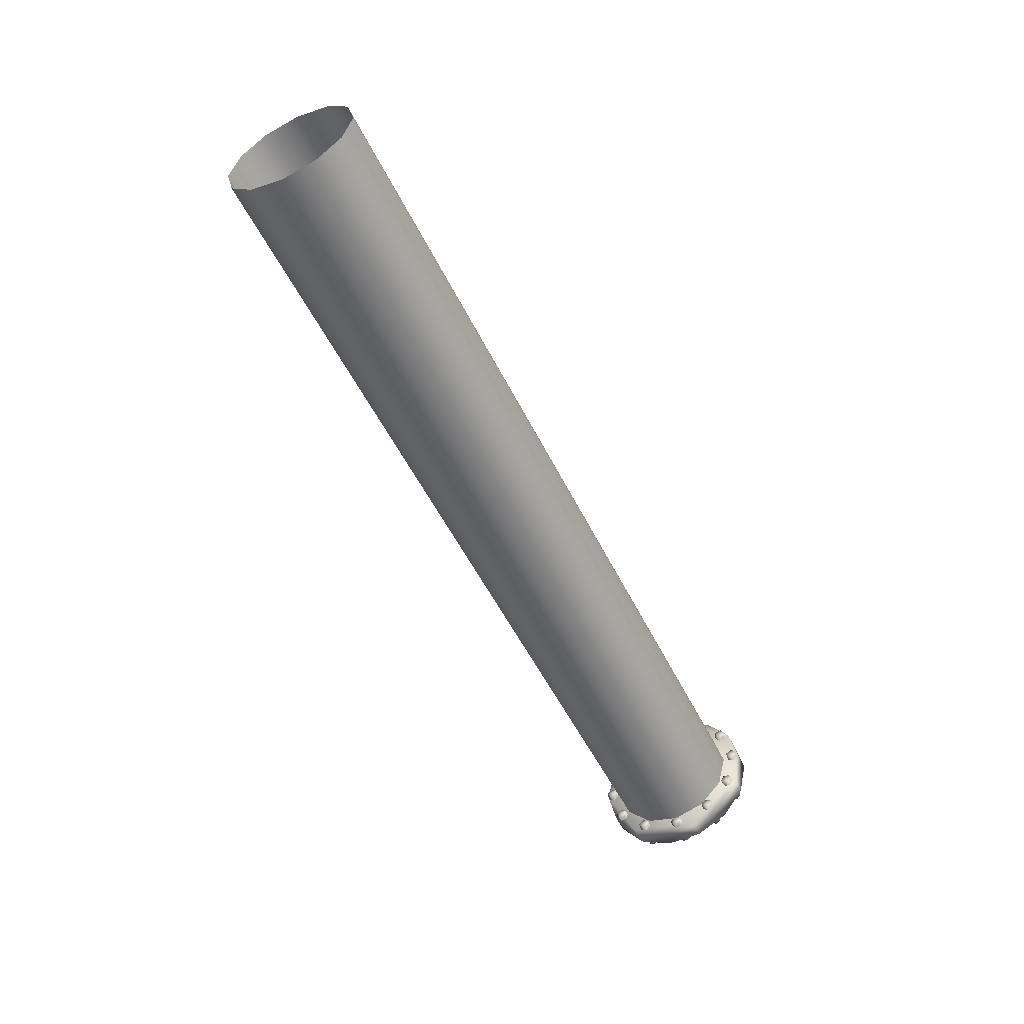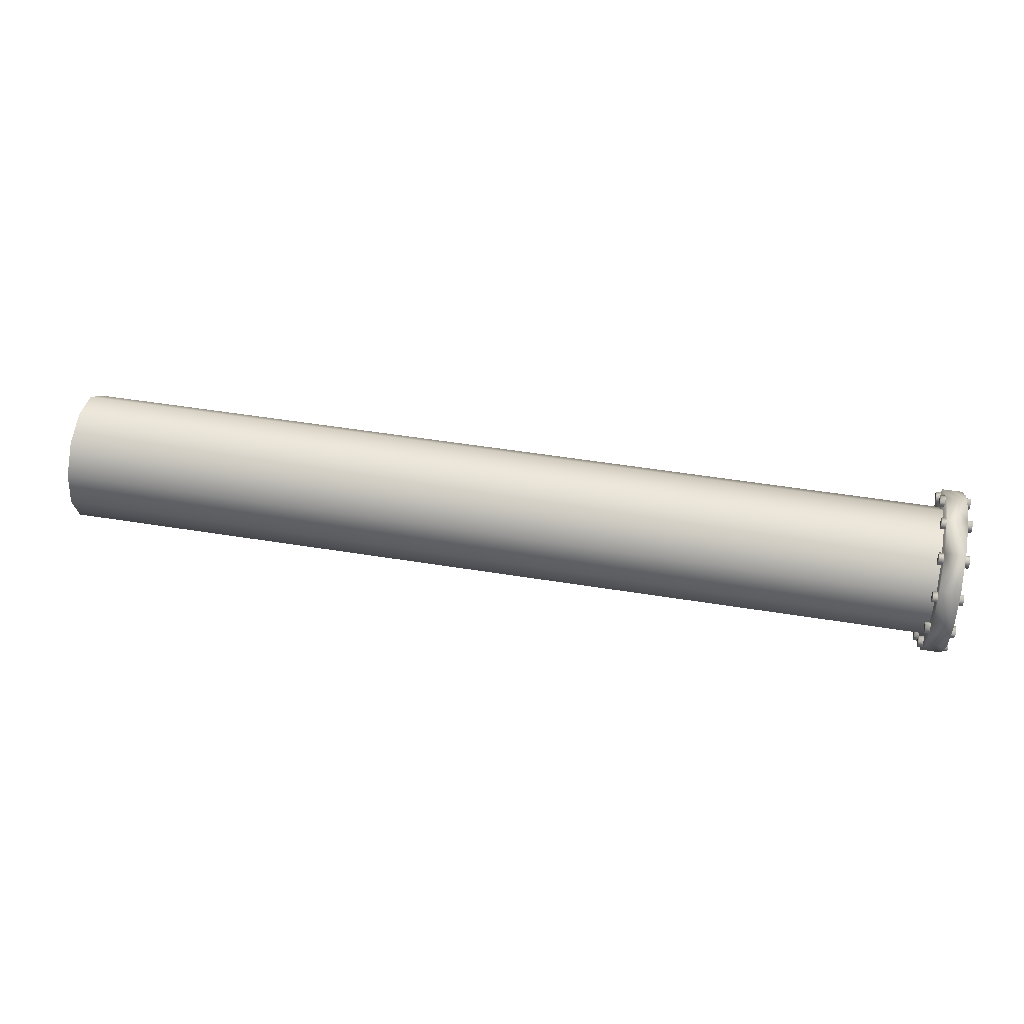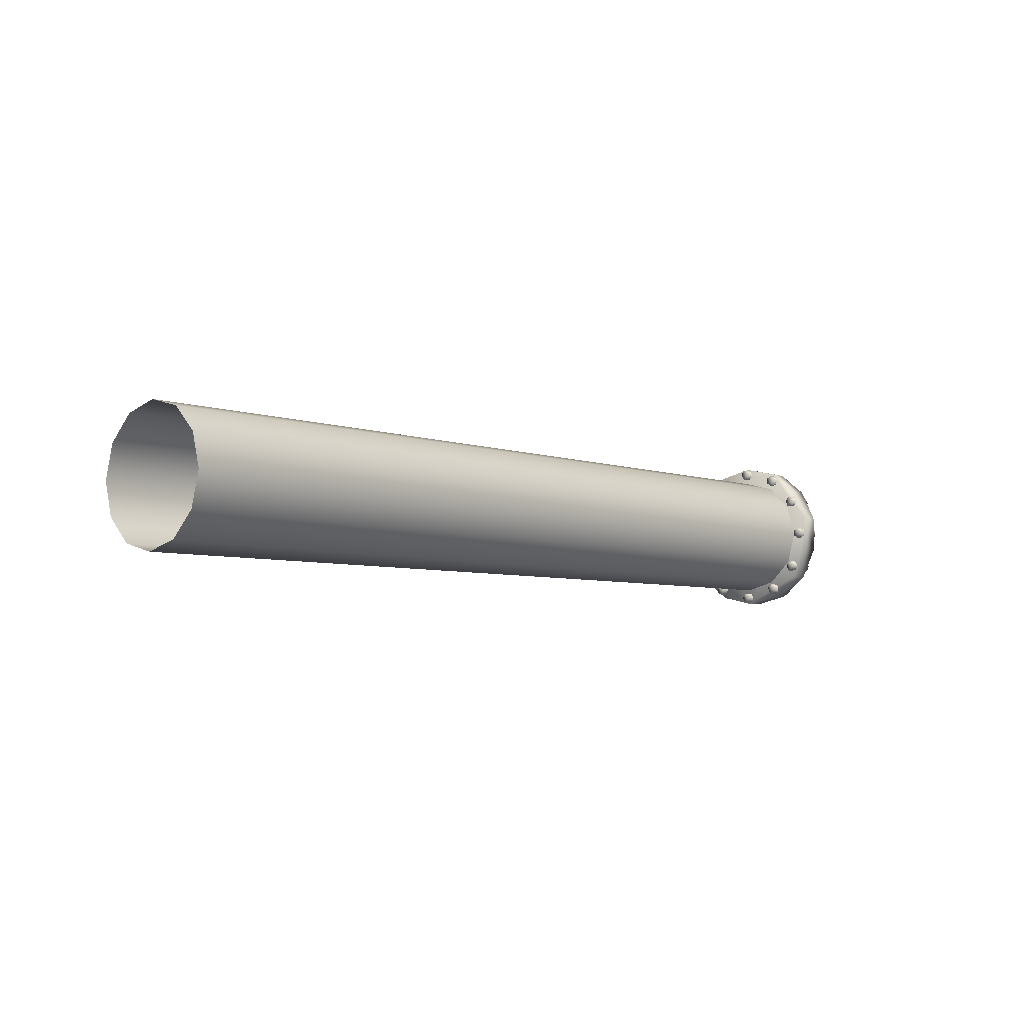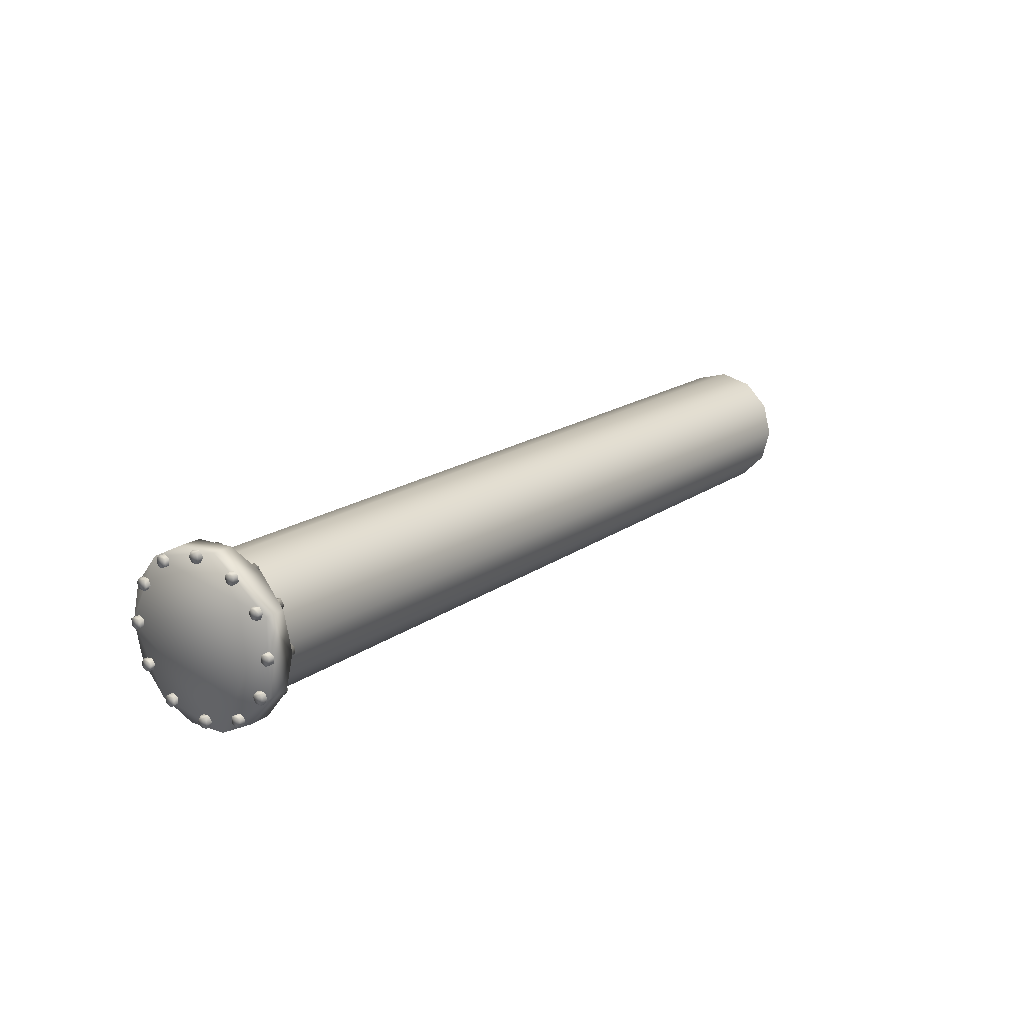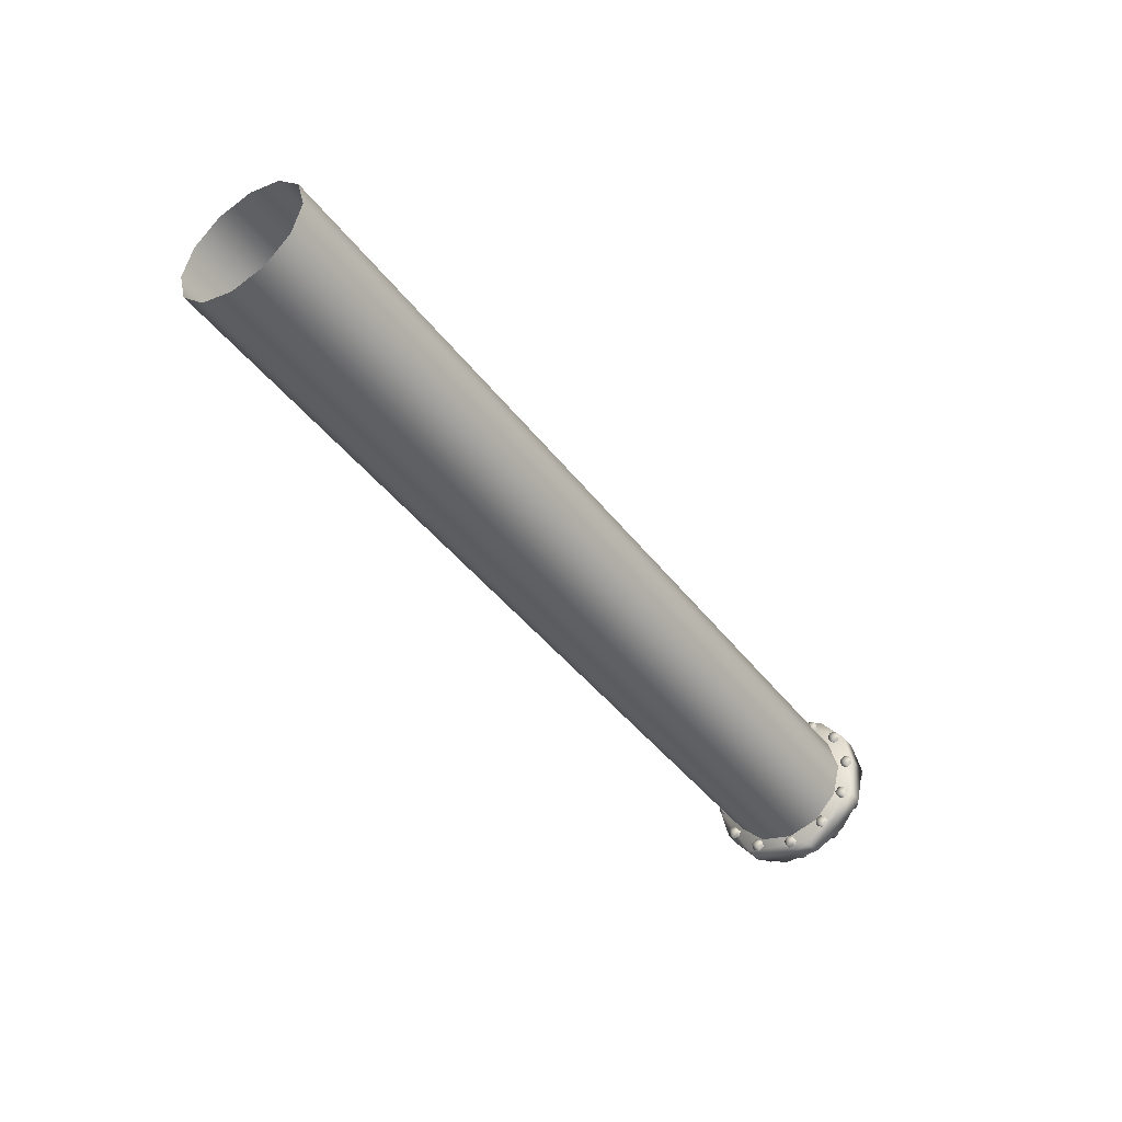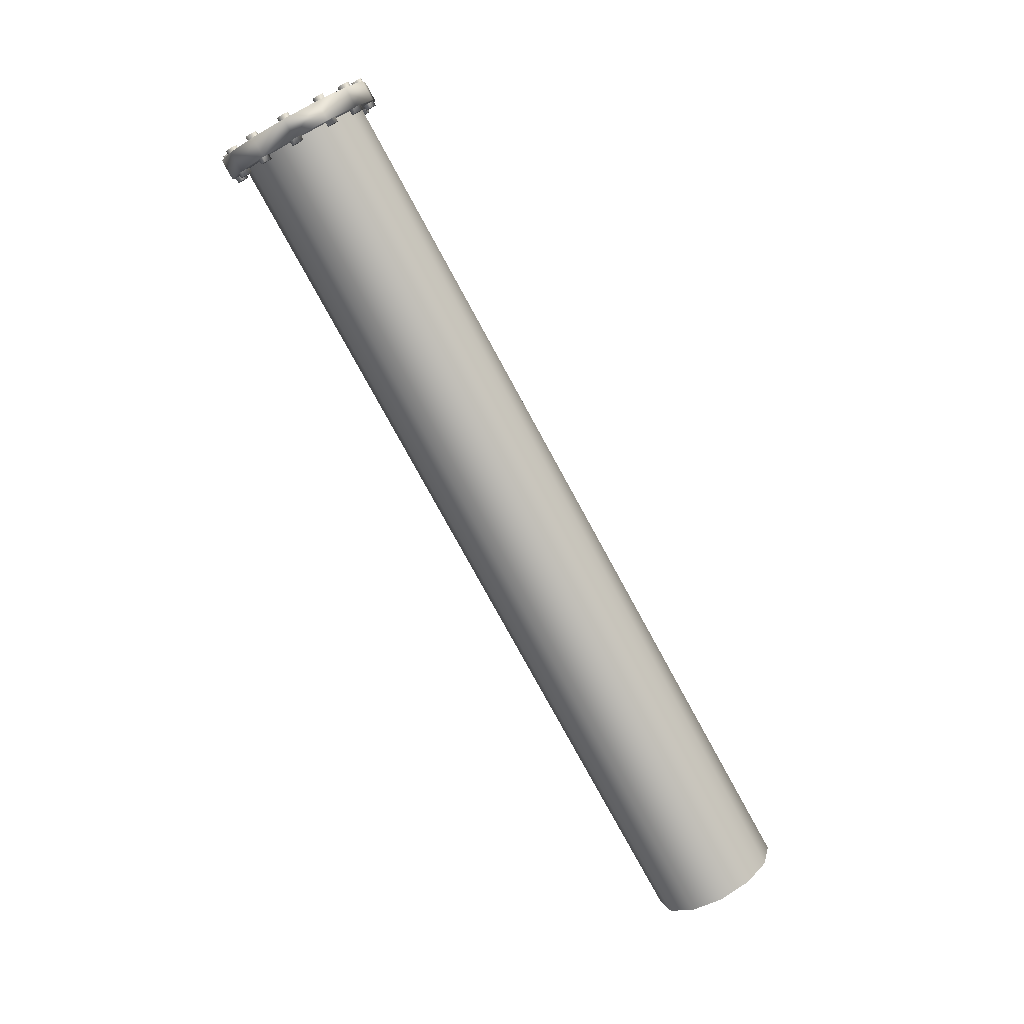
<metadata>
{"format":"obj","ext":"obj","renderer":"f3d","projection":"perspective","resolution":1024,"background":"white","views":[{"elev":-53.2,"azim":115.9,"up":"+Z"},{"elev":51.7,"azim":-170.1,"up":"+Y"},{"elev":-5.4,"azim":132.1,"up":"+Y"},{"elev":16.8,"azim":-55.0,"up":"+Z"},{"elev":-43.4,"azim":124.4,"up":"+Z"},{"elev":-79.0,"azim":-61.3,"up":"+Y"}]}
</metadata>
<code>
o pipe_2.obj
g default
v -3.472 -0.6118 0.0238
v -3.472 -0.6118 -0.0222
v -3.472 -0.572 0.0468
v -3.472 -0.572 -0.0452
v -3.472 -0.5427 -0.2822
v -3.472 -0.5362 0.2915
v -3.472 -0.5322 0.0238
v -3.472 -0.5322 -0.0221
v -3.472 -0.5251 -0.2397
v -3.472 -0.5189 0.2489
v -3.472 -0.5147 -0.3187
v -3.472 -0.508 0.3278
v -3.472 -0.4795 -0.2337
v -3.472 -0.4734 0.2426
v -3.472 -0.4691 -0.3127
v -3.472 -0.4625 0.3215
v -3.472 -0.4515 -0.2702
v -3.472 -0.4452 0.2789
v -3.472 -0.3418 0.4547
v -3.472 -0.3388 0.5006
v -3.472 -0.336 -0.4609
v -3.472 -0.3325 -0.5068
v -3.472 -0.3037 0.4291
v -3.472 -0.2981 -0.435
v -3.472 -0.2975 0.5209
v -3.472 -0.291 -0.5267
v -3.472 -0.2624 0.4494
v -3.472 -0.2593 0.4952
v -3.472 -0.2566 -0.4548
v -3.472 -0.2531 -0.5007
v -3.472 -0.044 0.5601
v -3.472 -0.044 -0.5606
v -3.472 -0.021 0.5999
v -3.472 -0.021 0.5203
v -3.472 -0.021 -0.5208
v -3.472 -0.021 -0.6004
v -3.472 0.025 0.5999
v -3.472 0.025 0.5203
v -3.472 0.025 -0.5208
v -3.472 0.025 -0.6004
v -3.472 0.048 0.5601
v -3.472 0.048 -0.5606
v -3.472 0.2532 -0.5007
v -3.472 0.2568 -0.4548
v -3.472 0.2594 0.4952
v -3.472 0.2625 0.4494
v -3.472 0.2912 -0.5267
v -3.472 0.2976 0.5208
v -3.472 0.2982 -0.435
v -3.472 0.3038 0.4291
v -3.472 0.3326 -0.5068
v -3.472 0.3362 -0.4609
v -3.472 0.3389 0.5006
v -3.472 0.342 0.4547
v -3.472 0.4453 0.2789
v -3.472 0.4517 -0.2702
v -3.472 0.4626 0.3215
v -3.472 0.4693 -0.3127
v -3.472 0.4735 0.2426
v -3.472 0.4797 -0.2337
v -3.472 0.5082 0.3278
v -3.472 0.5149 -0.3187
v -3.472 0.5191 0.2489
v -3.472 0.5252 -0.2397
v -3.472 0.5323 0.0238
v -3.472 0.5323 -0.0221
v -3.472 0.5364 0.2915
v -3.472 0.5428 -0.2822
v -3.472 0.5721 -0.0452
v -3.472 0.5722 0.0468
v -3.472 0.6119 -0.0222
v -3.472 0.612 0.0238
v -3.439 -0.624 0
v -3.439 -0.5622 0.2708
v -3.439 -0.5622 -0.2707
v -3.439 -0.3891 0.4879
v -3.439 -0.3891 -0.4879
v -3.439 -0.1389 0.6084
v -3.439 -0.1389 -0.6084
v -3.439 0.1388 0.6084
v -3.439 0.1388 -0.6084
v -3.439 0.3891 0.4879
v -3.439 0.3891 -0.4879
v -3.439 0.5622 0.2708
v -3.439 0.5622 -0.2707
v -3.439 0.624 0
v -3.305 -0.4994 -0.0007
v -3.305 -0.4331 -0.2486
v -3.305 -0.433 0.2472
v -3.305 -0.2519 0.4284
v -3.305 -0.2519 -0.4298
v -3.305 -0.0044 0.4947
v -3.305 -0.0044 -0.4961
v -3.305 0.2431 -0.4298
v -3.305 0.2432 0.4284
v -3.305 0.4243 0.2472
v -3.305 0.4243 -0.2486
v -3.305 0.4907 -0.0007
v -3.283 -0.624 0
v -3.283 -0.5622 0.2708
v -3.283 -0.5622 -0.2707
v -3.283 -0.3891 0.4879
v -3.283 -0.3891 -0.4879
v -3.283 -0.1389 0.6084
v -3.283 -0.1389 -0.6084
v -3.283 0.1388 0.6084
v -3.283 0.1388 -0.6084
v -3.283 0.3891 0.4879
v -3.283 0.3891 -0.4879
v -3.283 0.5622 0.2708
v -3.283 0.5622 -0.2707
v -3.283 0.624 0
v -3.247 -0.6118 0.0238
v -3.247 -0.6118 -0.0222
v -3.247 -0.572 0.0468
v -3.247 -0.572 -0.0452
v -3.247 -0.5427 -0.2822
v -3.247 -0.5363 0.2915
v -3.247 -0.5322 0.0238
v -3.247 -0.5322 -0.0221
v -3.247 -0.5251 -0.2397
v -3.247 -0.5189 0.2489
v -3.247 -0.5147 -0.3187
v -3.247 -0.508 0.3278
v -3.247 -0.4795 -0.2337
v -3.247 -0.4734 0.2426
v -3.247 -0.4691 -0.3127
v -3.247 -0.4625 0.3215
v -3.247 -0.4515 -0.2702
v -3.247 -0.4452 0.2789
v -3.247 -0.3418 0.4547
v -3.247 -0.3388 0.5006
v -3.247 -0.336 -0.4609
v -3.247 -0.3325 -0.5068
v -3.247 -0.3037 0.4291
v -3.247 -0.2981 -0.435
v -3.247 -0.2975 0.5209
v -3.247 -0.291 -0.5267
v -3.247 -0.2624 0.4494
v -3.247 -0.2593 0.4952
v -3.247 -0.2566 -0.4548
v -3.247 -0.2531 -0.5007
v -3.247 -0.044 0.5601
v -3.247 -0.044 -0.5606
v -3.247 -0.021 0.5999
v -3.247 -0.021 0.5203
v -3.247 -0.021 -0.5208
v -3.247 -0.021 -0.6004
v -3.247 0.025 0.5999
v -3.247 0.025 0.5203
v -3.247 0.025 -0.5208
v -3.247 0.025 -0.6004
v -3.247 0.048 0.5601
v -3.247 0.048 -0.5606
v -3.247 0.2532 -0.5007
v -3.247 0.2568 -0.4548
v -3.247 0.2594 0.4952
v -3.247 0.2625 0.4494
v -3.247 0.2912 -0.5267
v -3.247 0.2976 0.5208
v -3.247 0.2982 -0.435
v -3.247 0.3038 0.4291
v -3.247 0.3326 -0.5068
v -3.247 0.3362 -0.4609
v -3.247 0.3389 0.5006
v -3.247 0.342 0.4547
v -3.247 0.4453 0.2789
v -3.247 0.4517 -0.2702
v -3.247 0.4626 0.3215
v -3.247 0.4693 -0.3127
v -3.247 0.4735 0.2426
v -3.247 0.4796 -0.2337
v -3.247 0.5082 0.3278
v -3.247 0.5149 -0.3187
v -3.247 0.5191 0.2489
v -3.247 0.5252 -0.2397
v -3.247 0.5323 0.0238
v -3.247 0.5323 -0.0221
v -3.247 0.5364 0.2915
v -3.247 0.5428 -0.2822
v -3.247 0.5721 -0.0452
v -3.247 0.5722 0.0468
v -3.247 0.6119 -0.0222
v -3.247 0.612 0.0238
v 3.472 -0.4994 -0.0007
v 3.472 -0.4331 -0.2486
v 3.472 -0.433 0.2472
v 3.472 -0.2519 0.4284
v 3.472 -0.2519 -0.4298
v 3.472 -0.0044 -0.4961
v 3.472 -0.0043 0.4947
v 3.472 0.2431 -0.4298
v 3.472 0.2432 0.4284
v 3.472 0.4243 0.2472
v 3.472 0.4243 -0.2486
v 3.472 0.4907 -0.0007
f 192 190 93
f 93 94 192
f 195 192 94
f 94 97 195
f 196 195 97
f 97 98 196
f 186 185 87
f 87 88 186
f 189 186 88
f 88 91 189
f 190 189 91
f 91 93 190
f 95 92 191
f 191 193 95
f 96 95 193
f 193 194 96
f 98 96 194
f 194 196 98
f 89 87 185
f 185 187 89
f 90 89 187
f 187 188 90
f 92 90 188
f 188 191 92
f 147 144 148
f 148 152 154
f 147 148 154
f 151 147 154
f 154 152 40
f 40 42 154
f 152 148 36
f 36 40 152
f 148 144 32
f 32 36 148
f 144 147 35
f 35 32 144
f 147 151 39
f 39 35 147
f 151 154 42
f 42 39 151
f 42 40 36
f 36 32 35
f 42 36 35
f 39 42 35
f 156 155 159
f 159 163 164
f 156 159 164
f 161 156 164
f 156 44 43
f 43 155 156
f 155 43 47
f 47 159 155
f 159 47 51
f 51 163 159
f 163 51 52
f 52 164 163
f 164 52 49
f 49 161 164
f 161 49 44
f 44 156 161
f 52 51 47
f 47 43 44
f 52 47 44
f 49 52 44
f 168 170 174
f 174 180 176
f 168 174 176
f 172 168 176
f 168 56 58
f 58 170 168
f 170 58 62
f 62 174 170
f 174 62 68
f 68 180 174
f 180 68 64
f 64 176 180
f 176 64 60
f 60 172 176
f 172 60 56
f 56 168 172
f 64 68 62
f 62 58 56
f 64 62 56
f 60 64 56
f 177 178 181
f 181 183 184
f 177 181 184
f 182 177 184
f 177 65 66
f 66 178 177
f 178 66 69
f 69 181 178
f 181 69 71
f 71 183 181
f 183 71 72
f 72 184 183
f 184 72 70
f 70 182 184
f 182 70 65
f 65 177 182
f 72 71 69
f 69 66 65
f 72 69 65
f 70 72 65
f 169 167 171
f 171 175 179
f 169 171 179
f 173 169 179
f 169 57 55
f 55 167 169
f 167 55 59
f 59 171 167
f 171 59 63
f 63 175 171
f 175 63 67
f 67 179 175
f 179 67 61
f 61 173 179
f 173 61 57
f 57 169 173
f 67 63 59
f 59 55 57
f 67 59 57
f 61 67 57
f 165 160 157
f 157 158 162
f 165 157 162
f 166 165 162
f 165 53 48
f 48 160 165
f 160 48 45
f 45 157 160
f 157 45 46
f 46 158 157
f 158 46 50
f 50 162 158
f 162 50 54
f 54 166 162
f 166 54 53
f 53 165 166
f 50 46 45
f 45 48 53
f 50 45 53
f 54 50 53
f 133 134 138
f 138 142 141
f 133 138 141
f 136 133 141
f 141 142 30
f 30 29 141
f 142 138 26
f 26 30 142
f 138 134 22
f 22 26 138
f 134 133 21
f 21 22 134
f 133 136 24
f 24 21 133
f 136 141 29
f 29 24 136
f 29 30 26
f 26 22 21
f 29 26 21
f 24 29 21
f 121 117 123
f 123 127 129
f 121 123 129
f 125 121 129
f 129 127 15
f 15 17 129
f 127 123 11
f 11 15 127
f 123 117 5
f 5 11 123
f 117 121 9
f 9 5 117
f 121 125 13
f 13 9 121
f 125 129 17
f 17 13 125
f 17 15 11
f 11 5 9
f 17 11 9
f 13 17 9
f 113 114 116
f 116 120 119
f 113 116 119
f 115 113 119
f 119 120 8
f 8 7 119
f 120 116 4
f 4 8 120
f 116 114 2
f 2 4 116
f 114 113 1
f 1 2 114
f 113 115 3
f 3 1 113
f 115 119 7
f 7 3 115
f 7 8 4
f 4 2 1
f 7 4 1
f 3 7 1
f 118 122 126
f 126 130 128
f 118 126 128
f 124 118 128
f 128 130 18
f 18 16 128
f 130 126 14
f 14 18 130
f 126 122 10
f 10 14 126
f 122 118 6
f 6 10 122
f 118 124 12
f 12 6 118
f 124 128 16
f 16 12 124
f 16 18 14
f 14 10 6
f 16 14 6
f 12 16 6
f 135 139 140
f 140 137 132
f 135 140 132
f 131 135 132
f 132 137 25
f 25 20 132
f 137 140 28
f 28 25 137
f 140 139 27
f 27 28 140
f 139 135 23
f 23 27 139
f 135 131 19
f 19 23 135
f 131 132 20
f 20 19 131
f 20 25 28
f 28 27 23
f 20 28 23
f 19 20 23
f 145 143 146
f 146 150 153
f 145 146 153
f 149 145 153
f 153 150 38
f 38 41 153
f 150 146 34
f 34 38 150
f 146 143 31
f 31 34 146
f 143 145 33
f 33 31 143
f 145 149 37
f 37 33 145
f 149 153 41
f 41 37 149
f 41 38 34
f 34 31 33
f 41 34 33
f 37 41 33
f 112 111 85
f 85 86 112
f 111 109 83
f 83 85 111
f 109 107 81
f 81 83 109
f 107 105 79
f 79 81 107
f 105 103 77
f 77 79 105
f 103 101 75
f 75 77 103
f 101 99 73
f 73 75 101
f 99 100 74
f 74 73 99
f 100 102 76
f 76 74 100
f 102 104 78
f 78 76 102
f 104 106 80
f 80 78 104
f 106 108 82
f 82 80 106
f 108 110 84
f 84 82 108
f 110 112 86
f 86 84 110
f 112 110 111
f 85 83 86
f 110 108 106
f 106 104 102
f 102 100 99
f 106 102 99
f 99 101 103
f 103 105 107
f 99 103 107
f 107 109 111
f 99 107 111
f 106 99 111
f 110 106 111
f 83 81 79
f 79 77 75
f 75 73 74
f 79 75 74
f 74 76 78
f 78 80 82
f 74 78 82
f 82 84 86
f 74 82 86
f 79 74 86
f 83 79 86

</code>
